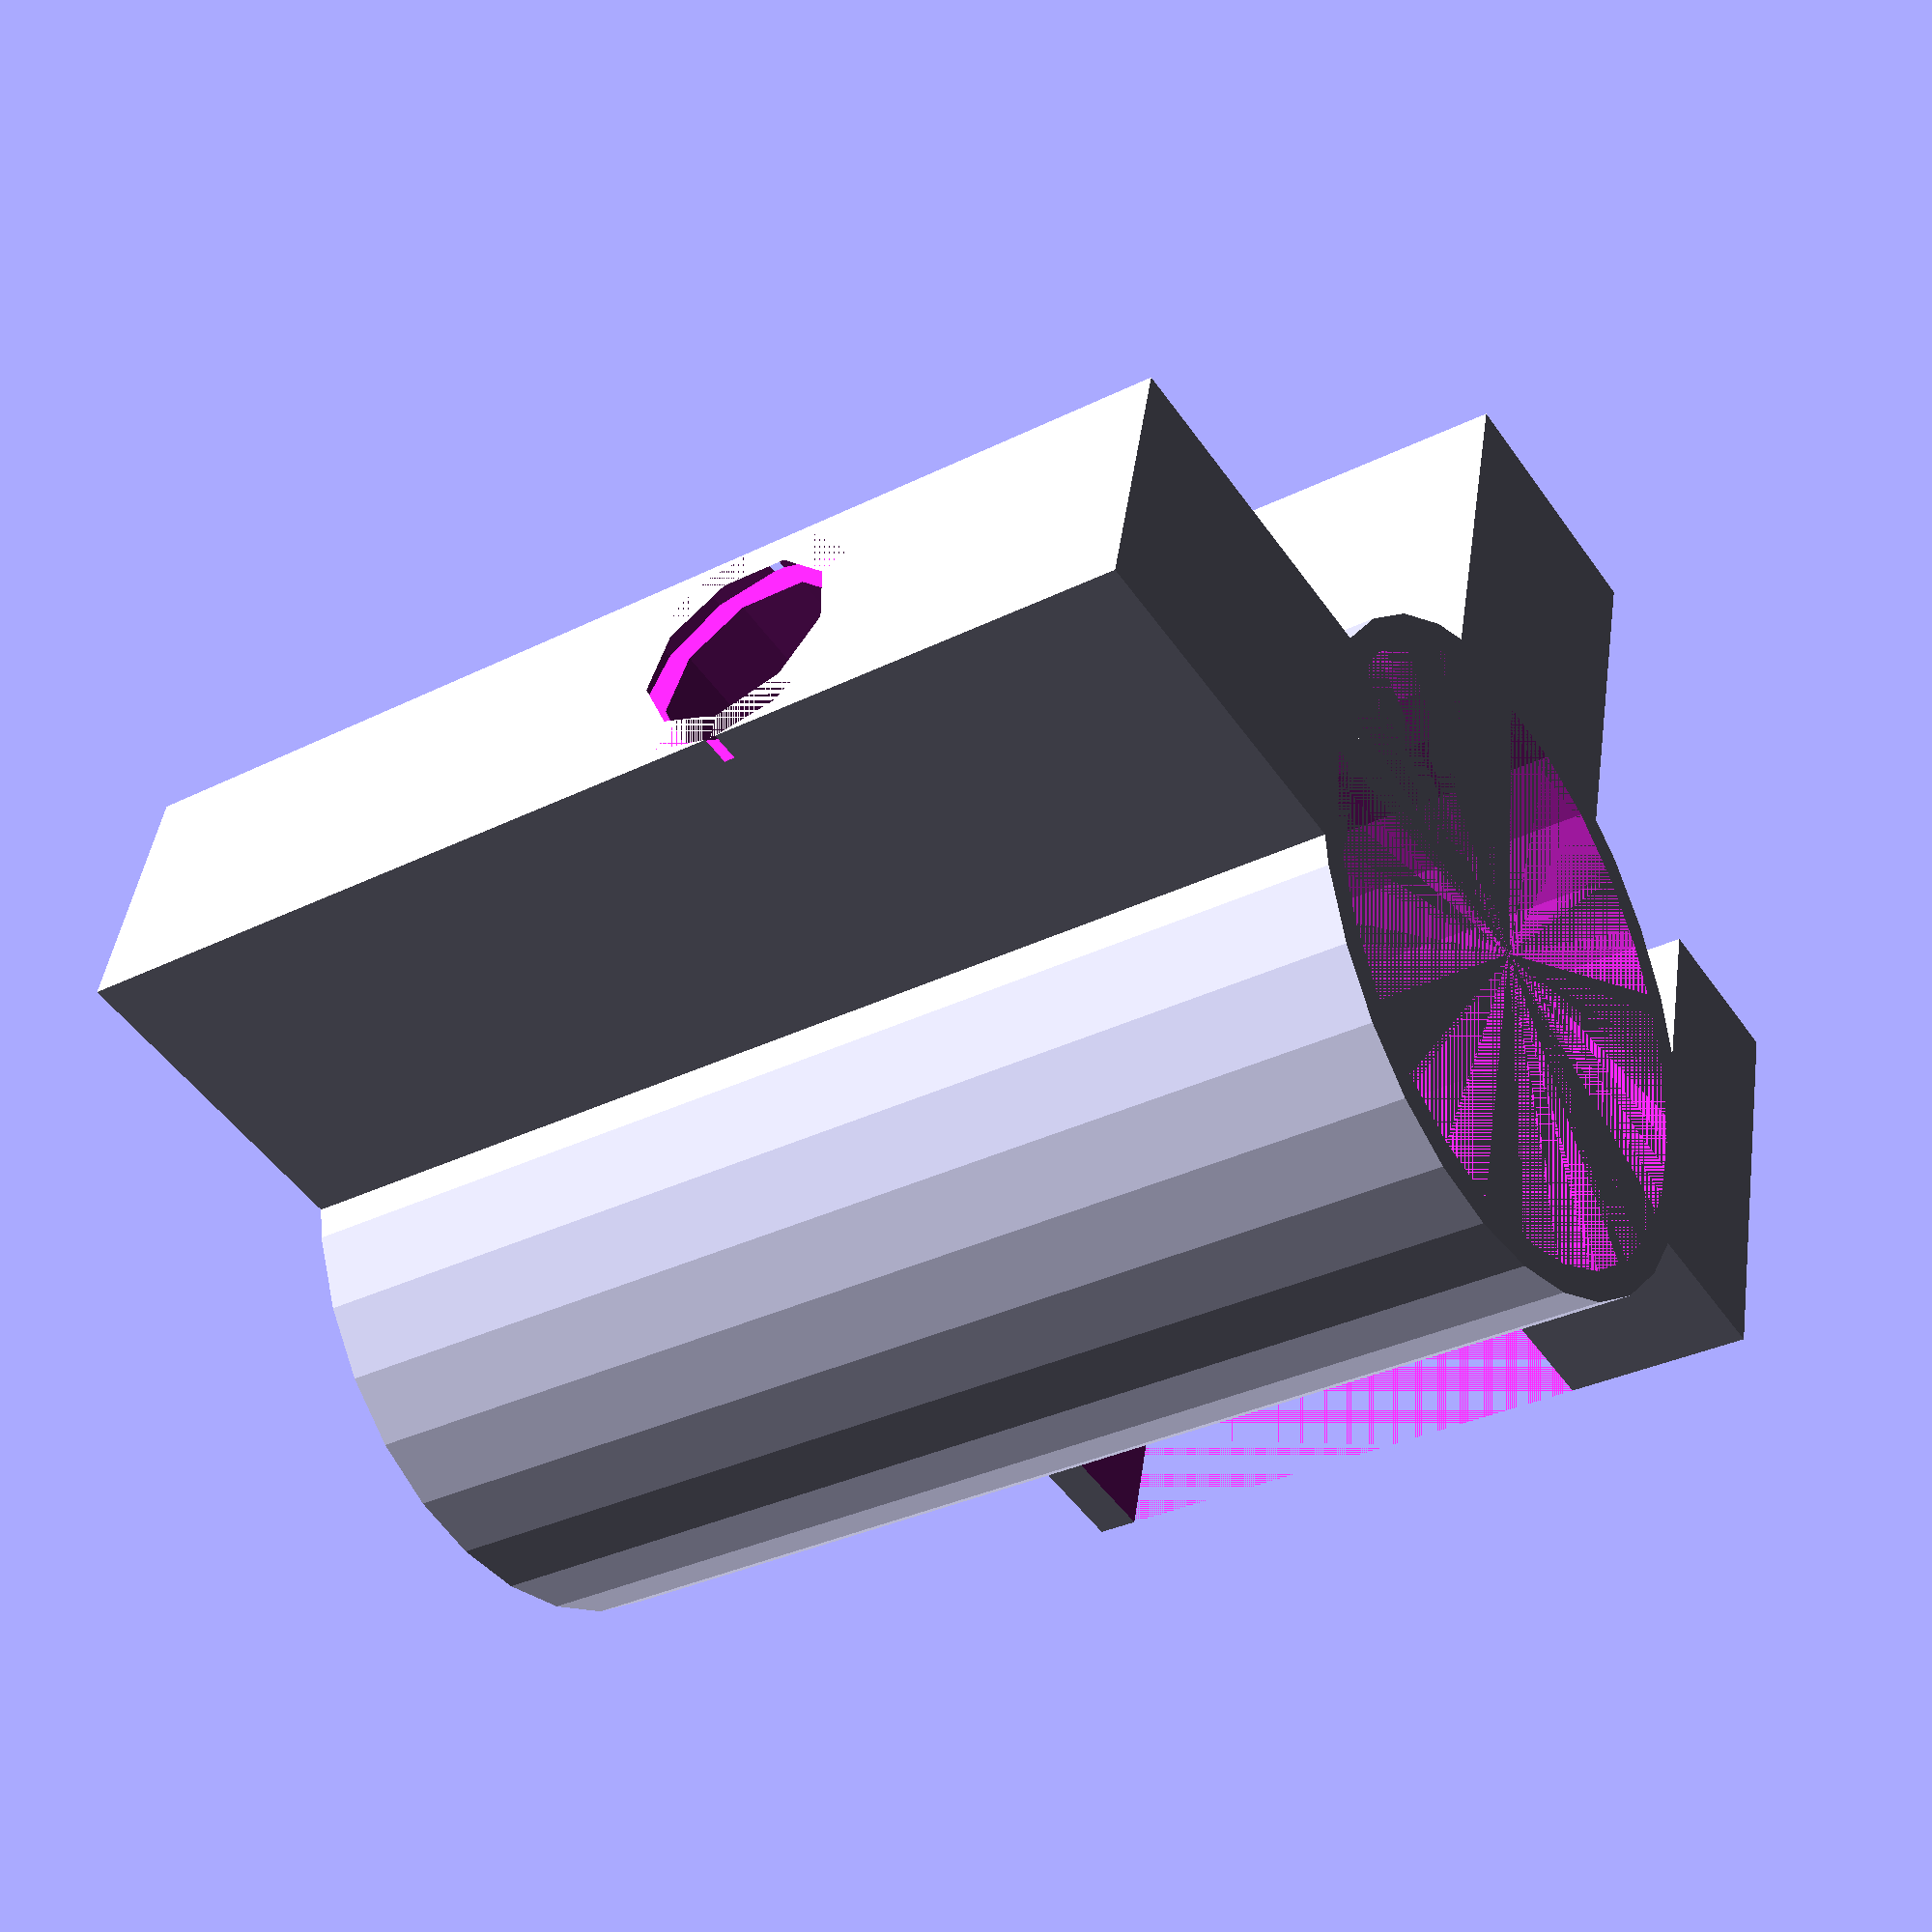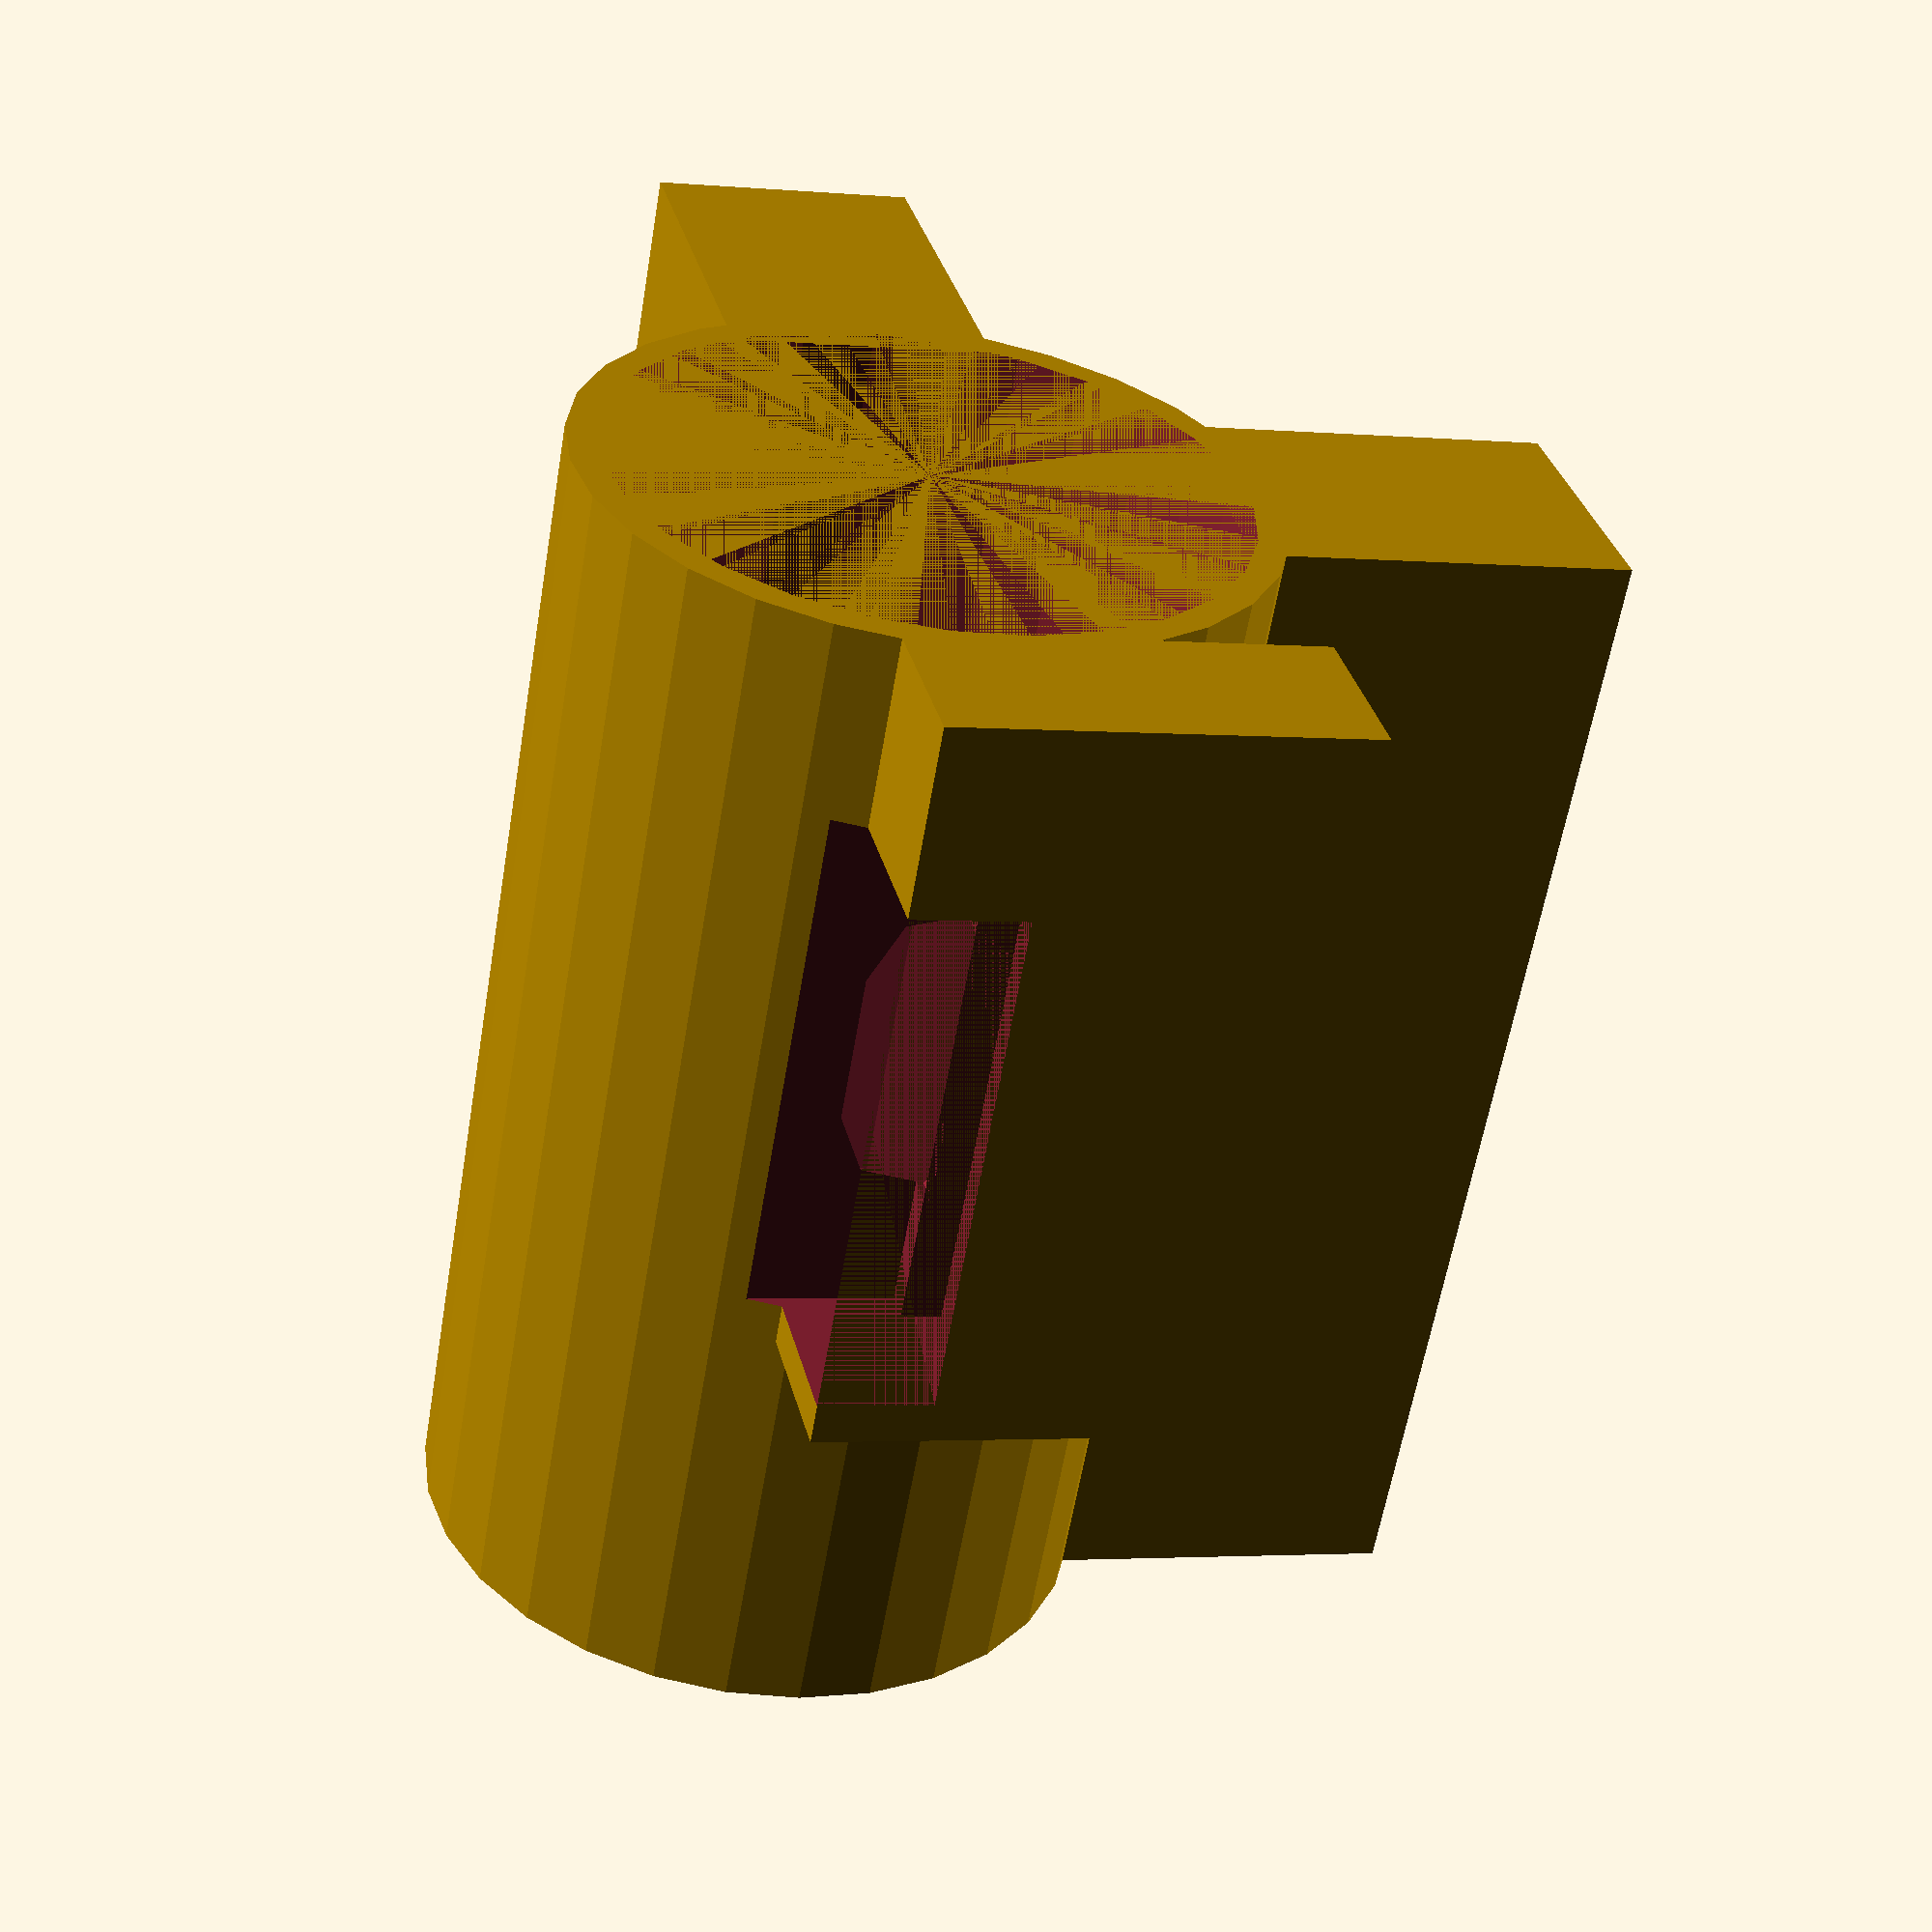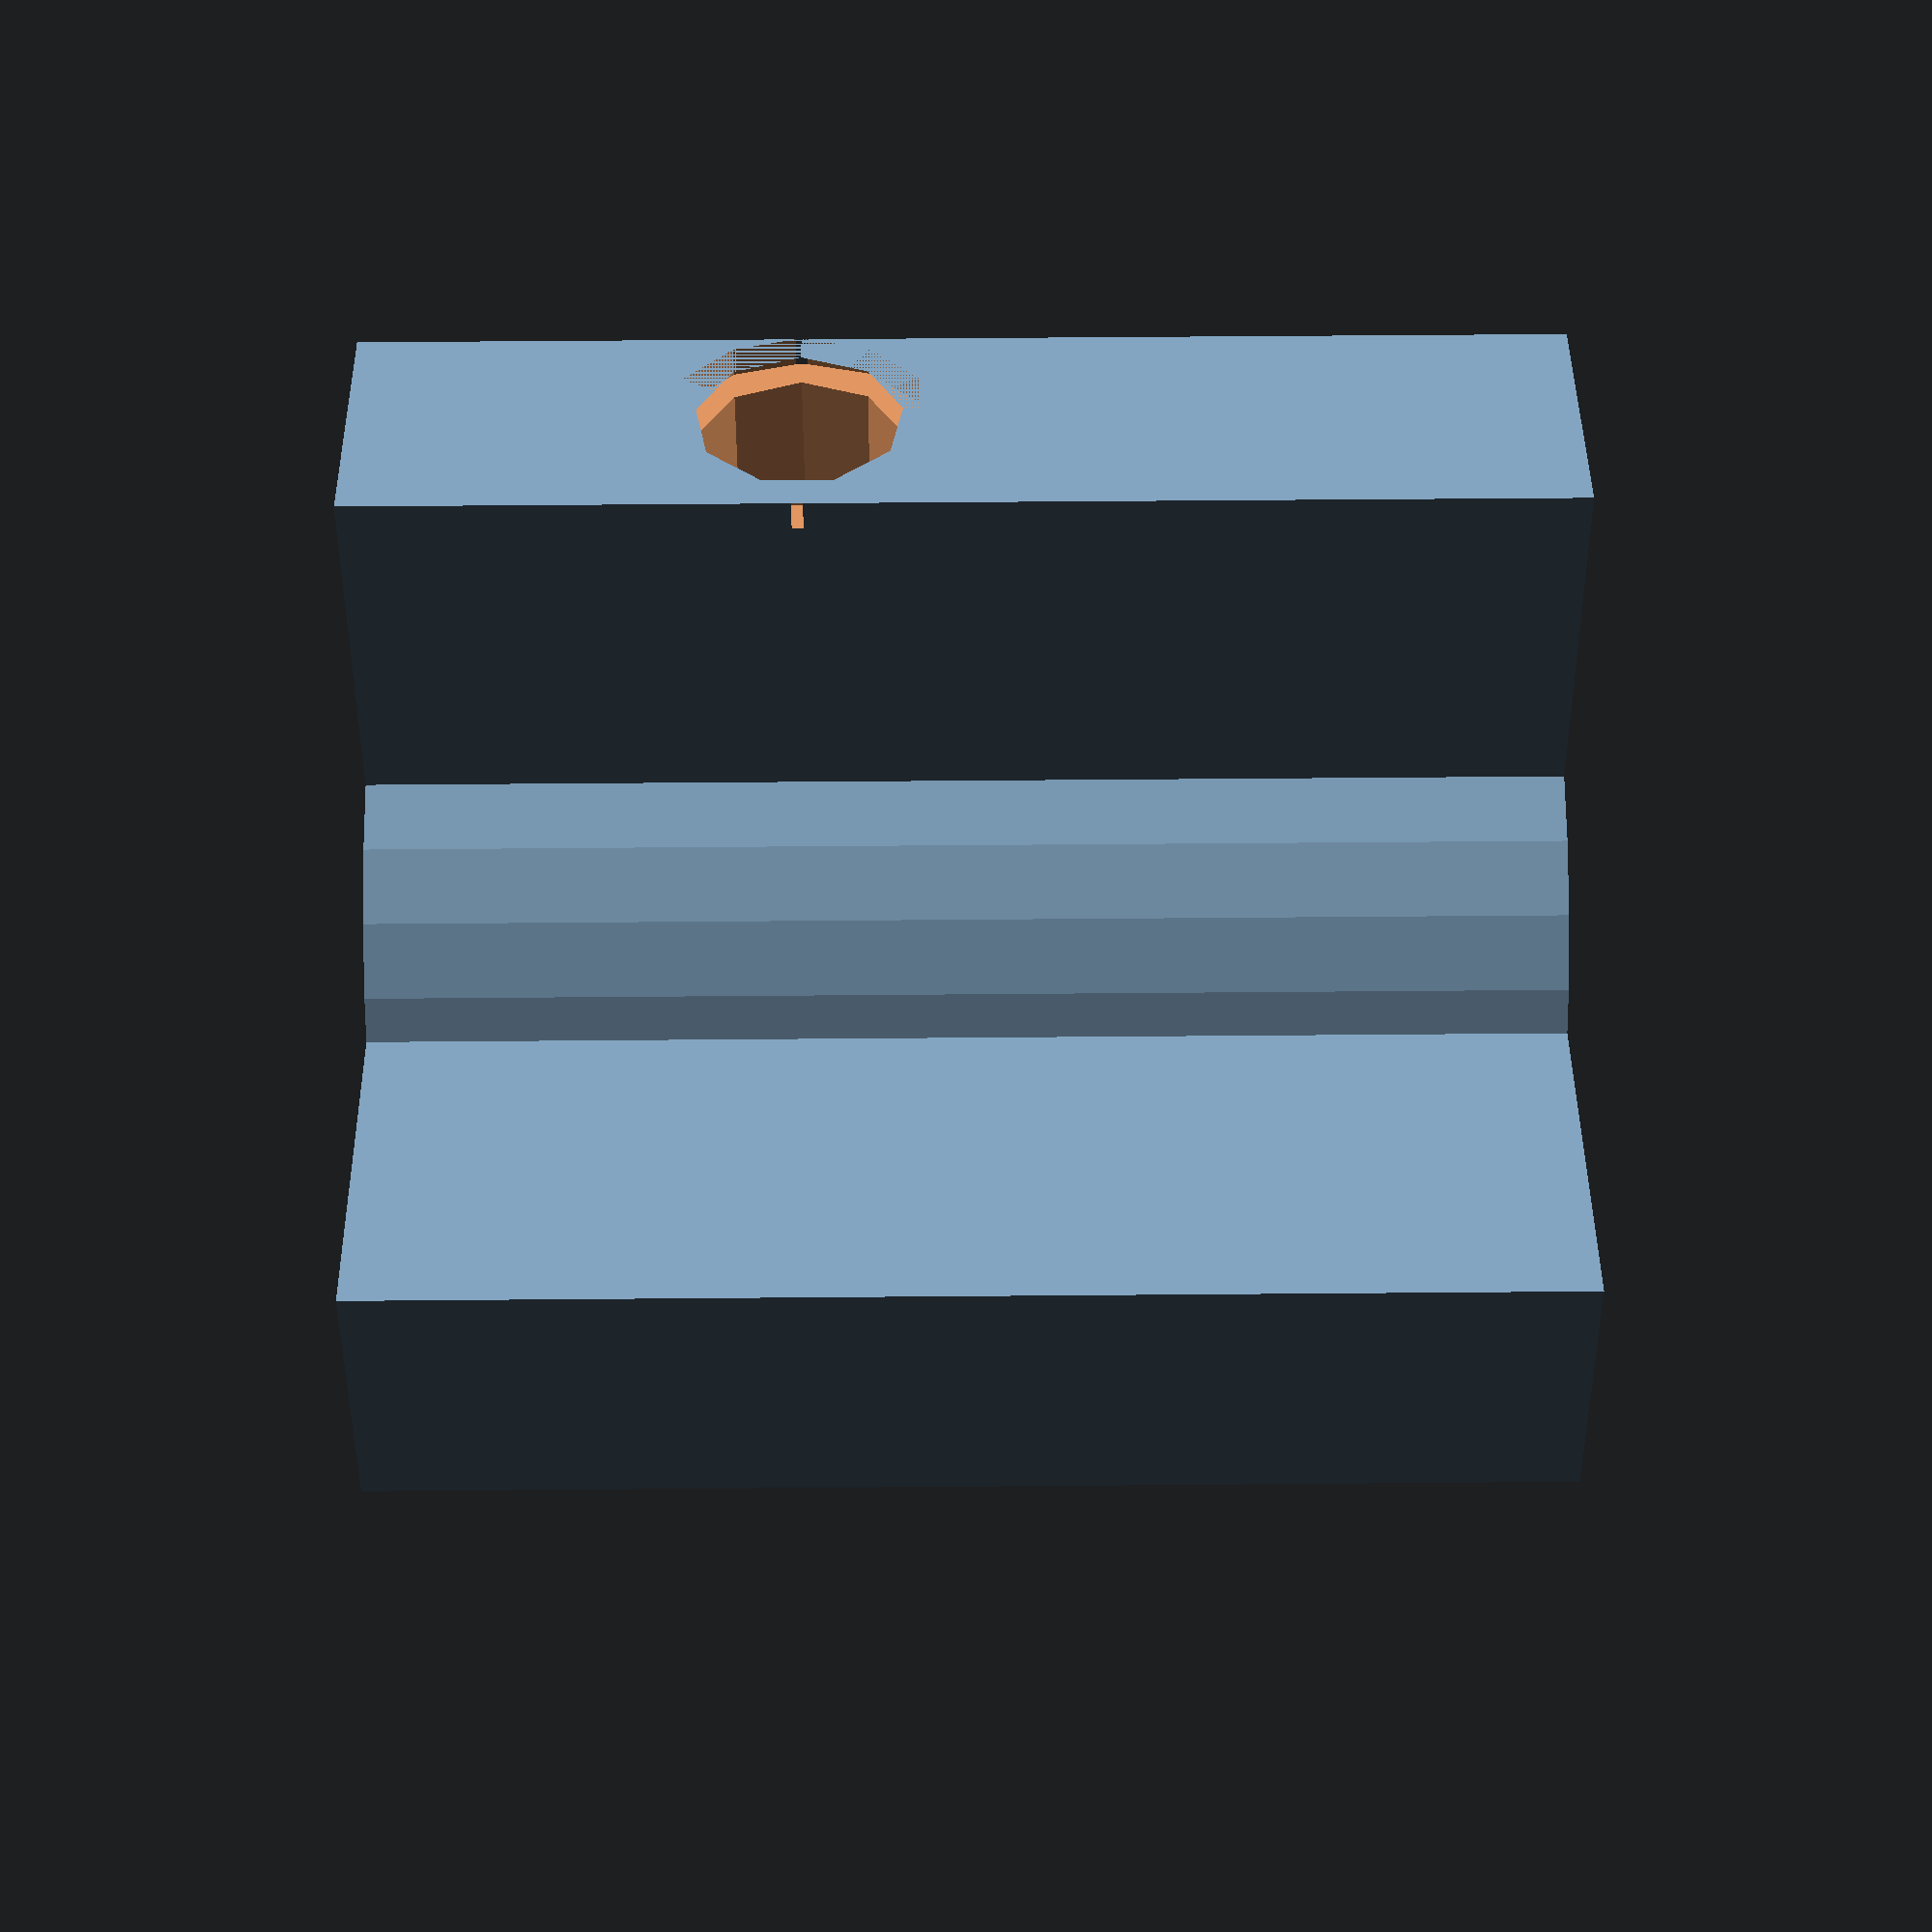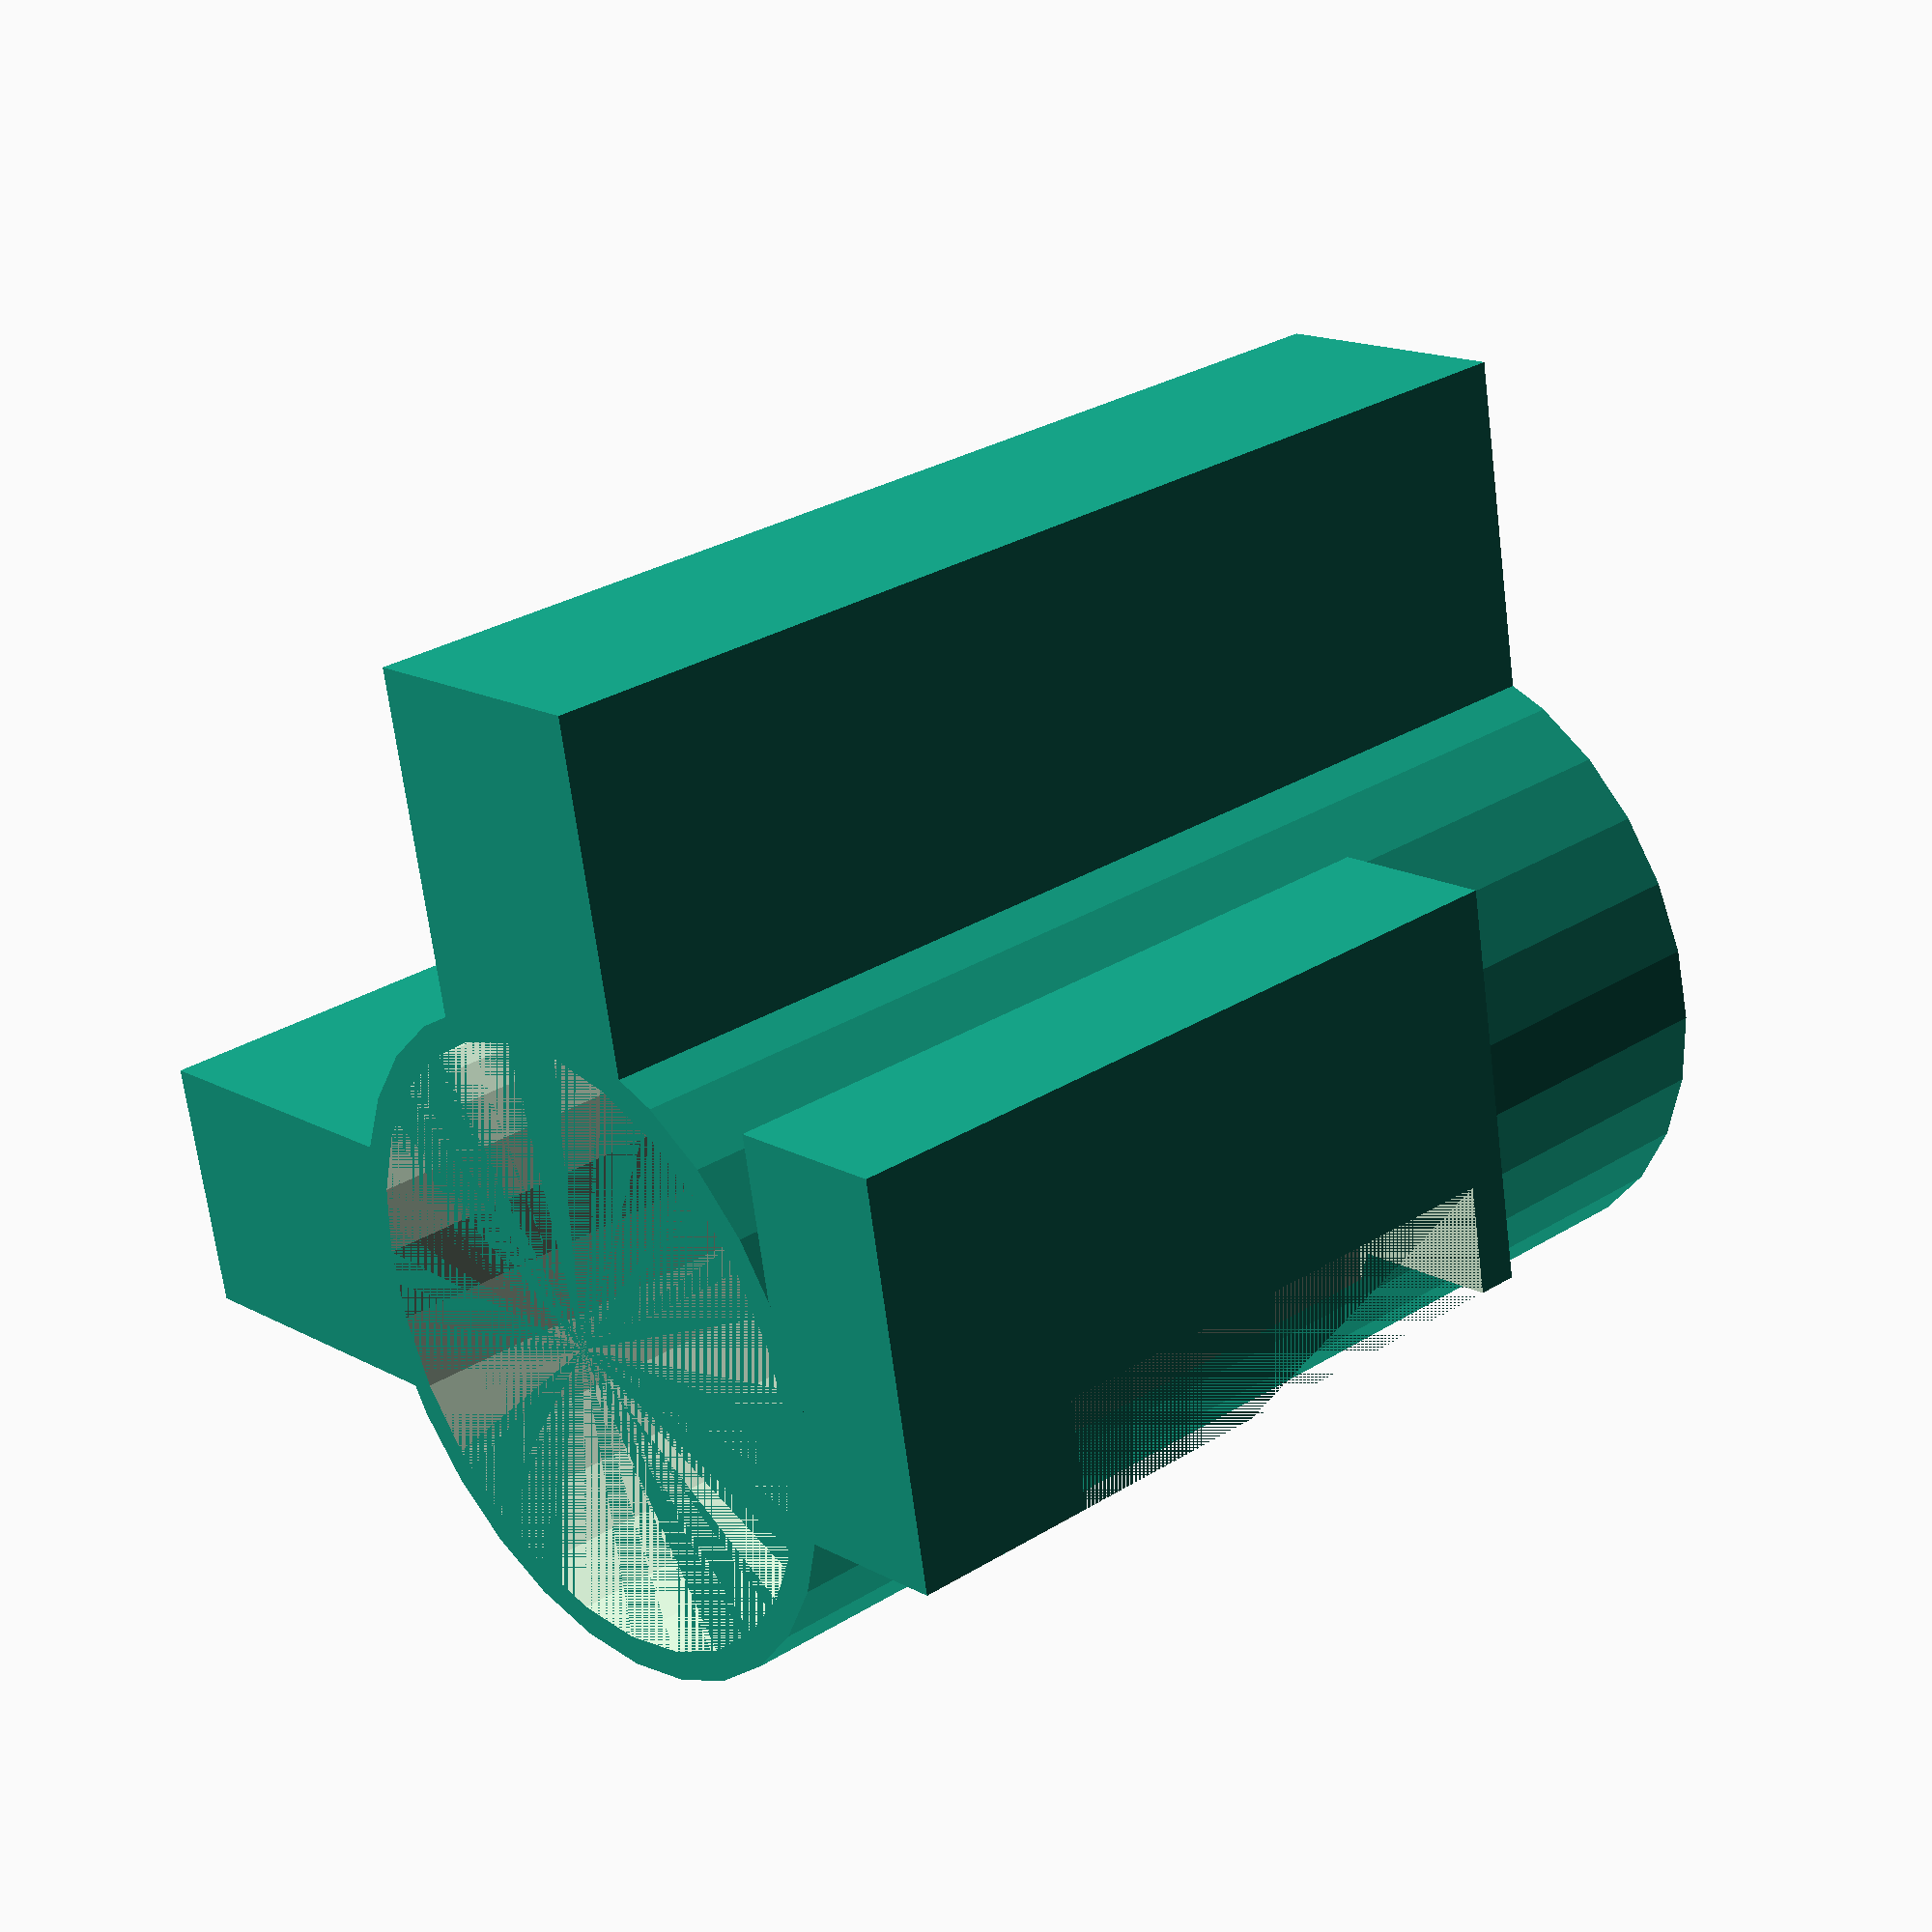
<openscad>
/*

smart-UV-Photometer
smart-Colorimeter
smart-RGB-Photometer
smart-IR-Turbidimeter

OpenSCAD 3D model
Version 0.2

smart-UV-Photometer © Copyright 2020 by smartAquaMetering. All Rights Reserved.
smart-Colorimeter © Copyright 2020 by smartAquaMetering. All Rights Reserved.
smart-RGB-Photometer © Copyright 2020 by smartAquaMetering. All Rights Reserved.
smart-IR-Turbidimeter © Copyright 2020 by smartAquaMetering. All Rights Reserved.

https://github.com/smartaquametering
https://github.com/smartaquametering/smartPhotometer

smart-UV-Photometer by smartAquaMetering is licensed under a Creative Commons Attribution-ShareAlike 4.0 International License.
smart-Colorimeter by smartAquaMetering is licensed under a Creative Commons Attribution-ShareAlike 4.0 International License.
smart-RGB-Photometer by smartAquaMetering is licensed under a Creative Commons Attribution-ShareAlike 4.0 International License.
smart-IR-Turbidimeter by smartAquaMetering is licensed under a Creative Commons Attribution-ShareAlike 4.0 International License.

Based on a work at https://github.com/smartaquametering/smartPhotometer.
Permissions beyond the scope of this license may be available at https://github.com/smartaquametering/smartPhotometer/blob/main/LICENSE.

View terms of the license here:
http://creativecommons.org/licenses/by-sa/4.0/

Version history
---------------
0.2 2020-11-23 Translation into English.
0.1 2020-10-25 Initial release.

*/

// -------------------------------------------------------------------------
// smart-UV-Photometer
// -------------------------------------------------------------------------
// - UV-LED beam angle		: 180 Degree (Absorbance measurement)
// - UV-Sensor			: VEML6070

sysmode = 1;									// UV-LED Photometer
	sys11 = "UV-LED";							// Labeling back side
	sys12 = "Photometer";
	sys13 = "Transmitted light";
	sys14 = "";								// Labeling left side
	sys15 = "";
	sys16 = "";

// -------------------------------------------------------------------------
// smart-Colorimeter
// -------------------------------------------------------------------------
// - RGB-LED beam angle		: 180 Degree (Absorbance measurement)
// - RGB-Sensor			: Adafruit TCS34725

//sysmode = 2;									// Colorimeter
	sys21 = "RGB-LED";							// Labeling back side
	sys22 = "Photometer";
	sys23 = "Transmitted light";
	sys24 = "";								// Labeling left side
	sys25 = "";
	sys26 = "";

// -------------------------------------------------------------------------
// smart-RGB-Photometer
// -------------------------------------------------------------------------
// - RGB-LED beam angle		: 180 Degree (Absorbance measurement)
// - IR-LED beam angle		:  90 Degree (Nephelometric turbidity measurement)
// - VIS and IR Sensor		: Adafruit TSL2591

//sysmode = 3;									// RGB-LED Photometer
	sys31 = "RGB-LED";							// Labeling back side
	sys32 = "Photometer";
	sys33 = "Transmitted light";
	sys34 = "IR-LED";							// Labeling left side
	sys35 = "Turbidimeter";
	sys36 = "Scattered light";

// -------------------------------------------------------------------------
// smart-IR-Turbidimeter
// -------------------------------------------------------------------------
// - IR-LED beam angle		: 180 Degree (Absorbance measurement)
// - IR-LED beam angle		:  90 Degree (Nephelometric turbidity measurement)
// - IR Sensor			: Adafruit TSL2591

//sysmode = 4;									// IR-LED Turbidimeter
	sys41 = "IR-LED";							// Labeling back side
	sys42 = "Photometer";
	sys43 = "Transmitted light";
	sys44 = "IR-LED";							// Labeling left side
	sys45 = "Turbidimeter";
	sys46 = "Scattered light";

// -------------------------------------------------------------------------
// smartPhotometer-Case-Lid
// -------------------------------------------------------------------------
//sysmode = 11;									// Case lid

// -------------------------------------------------------------------------
// smartPhotometer-Cover-for-square-Cuvette
// -------------------------------------------------------------------------
//sysmode = 12;									// Cover for square cuvette

// -------------------------------------------------------------------------
// smartPhotometer-Cover-for-round-Cuvette
// -------------------------------------------------------------------------
//sysmode = 13;								    // Cover for round cuvette

// -------------------------------------------------------------------------
// smartPhotometer-Case
// -------------------------------------------------------------------------
//casemode = 1;                                   // Case + Cuvette holder
casemode = 2;                                 // Cuvette holder only

// -------------------------------------------------------------------------
// Microcontroller
// -------------------------------------------------------------------------

mcbs	= "ESP32-WROOM-32 NodeMCU WLAN/WiFi";					// Labeling front side
mcip	= "192.168.4.1";							// Labeling case lid

// -------------------------------------------------------------------------
// Copyright
// -------------------------------------------------------------------------

cr1	= "Open Source";							// Labeling right side
cr2	= "Smart, simple and easy";
cr3	= "Made in Germany";

// -------------------------------------------------------------------------

// Cuvette
cvmode	= 1;				// 0:= Square cuvette , 1:= Round cuvette
//cvow	= 12.5;				// Outer edge length		(X,Y)
//cvh	= 45.0;				// Height			(Z)
cvow	= 16.0;				// Outer diameter		(X,Y)
cvh	= 160.0;			// Height			(Z)
cvoe	=  0.6;				// Extra outer edge length / diameter

cvw	= cvow+cvoe;			// Total outer edge length / diameter

// Microcontroller
mch	= 50.0;				// Height (board, plugs and cables)	(X)
mcl	= 55.0;				// Length				(Y)
mcw	= 28.0;				// Width				(Z)
mcbh	=  5.0;				// Height (MC board only)		(Y)

// USB port
usbw	=  8.0;				// Width	(X)
usbh	= 11.0;				// Height	(Z)
usbd	=  0.4;				// Depth	(Y)

// Sensors
sbid	= 20.0;				// Installation depth of sensor board (incl. board, plugs and cables)	(Y)

// Sensor - Adafruit TSL2591
sbh1	= 16.5;				// Height of sensor board - measured from bottom edge			(X)
sbw1	= 19.0;				// Width of sensor board - measured from side edge			(Z)
sbd1	=  3.5;				// Depth of sensor board						(Y)
scb1	=  9.4;				// Distance between center of sensor chip and board bottom edge		(X)
scr1	=  9.4;				// Distance between center of sensor chip and board right side edge	(Z)
scd1	=  4.0;				// Pinhole diameter for sensor chip

sb11	= "Sensor";			// Labeling front side
sb12	= "TSL2591";

// Sensor - Adafruit TCS34725
sbh2	= 20.3;				// Height of sensor board - measured from bottom edge			(X)
sbw2	= 20.3;				// Width of sensor board - measured from side edge			(Z)
sbd2	=  3.0;				// Depth of sensor board						(Y)
scb2	=  9.4;				// Distance between center of sensor chip and board bottom edge		(X)
scr2	= 11.5;				// Distance between center of sensor chip and board right side edge	(Z)
scd2	=  4.0;				// Pinhole diameter for sensor chip

sb21	= "Sensor";			// Labeling front side
sb22	= "TCS34725";

// Sensor - VEML6070
sbh3	= 12.0;				// Height of sensor board - measured from bottom edge			(X)
sbw3	= 13.0;				// Width of sensor board - measured from side edge			(Z)
sbd3	=  2.9;				// Depth of sensor board						(Y)
scb3	=  5.0;				// Distance between center of sensor chip and board bottom edge		(X)
scr3	=  6.5;				// Distance between center of sensor chip and board right side edge	(Z)
scd3	=  4.0;				// Pinhole diameter for sensor chip

sb31	= "Sensor";			// Labeling front side
sb32	= "VEML6070";

// LEDs
ledh	= 20.0;				// Installation height

led1l	=  8.5;				// Length
led1w	=  5.4;				// Width (Diameter)
led1p	= 13.5;				// Length plugs
led1t	= led1l+led1p;			// Length total (incl. plugs)
led1m	= led1l+led1t;			// Mounting depth

led2l	=  8.5;				// Length
led2w	=  5.6;				// Width (Diameter)
led2p	= 13.5;				// Length plugs
led2t	= led2l+led2p;			// Length total (incl. plugs)
led2m	= led2l+led2t;			// Mounting depth

// Case dimensions
wo	=  1.6;				// Wall thickness outside
wi	=  0.8;				// Wall thickness inside
wr	=  1.6;				// Wall rounding - Edge radius
cw	= mch+wi+cvw+led2m;		// Width inside		(X)
cl	= sbid+wi+cvw+led1m;// Length inside			(Y)
ch	= 31.6;				// Height inside	(Z)

cvx	= wo+led2m+wi+cvw/2;		// Cuvette holder position	(X)
cvy	= wo+sbid+wi+cvw/2;		//				(Y)
cvz	= wo+ch-ledh;			//				(Z)

// Case - MC board holder
mcbhl	=  2.0;				// Length of board holder
mcbbh	= ch-mcw;			// Height of board base (height adjustment)

// Case - Cover for square cuvette
cctw	=  1.2;				// Thickness wall
ccwi	= cvw+1.0;			// Width inside
cchi	= cvh-wo-ch+15.0;		// Height inside

// Case - Lid
clh	=  2.0;				// Height / Thickness (Z)
clg	=  0.8;				// Guide groove
cle	=  0.2;				// Extra guide groove

// Case - Snapper
csd	=  1.2;				// Depth
csl	=  8.0;				// Length

// Case - Imprints / Labelings
cid	=  0.4;				// Depth
ciw	=  0.8;				// Width
ciaw	=  4.0;				// Arrow width
cial	= 10.0;				// Arrow length
ciad	=  1.0;				// Distance between arrow and cuvette holder

// "cube" with rounded edges and radius = r
module roundcube(x,y,z,r){
	hull(){
		translate([  r,  r,  r]) sphere(r=r);
		translate([x-r,  r,  r]) sphere(r=r);
		translate([  r,y-r,  r]) sphere(r=r);
		translate([x-r,y-r,  r]) sphere(r=r);
		translate([  r,  r,z-r]) sphere(r=r);
		translate([x-r,  r,z-r]) sphere(r=r);
		translate([  r,y-r,z-r]) sphere(r=r);
		translate([x-r,y-r,z-r]) sphere(r=r);
	}
}

// Open Source HardWare Logo
module gear_tooth_2d(d) {
	polygon( points=[ 
			[0.0,10.0*d/72.0], [0.5*d,d/15.0],
			[0.5*d,-d/15.0]  , [0.0,-10.0*d/72.0] ] );
}

module oshw_logo_2d(d=10.0) {
	rotate(-135) {
		difference() {
			union() {
				circle(r=14.0*d/36.0,$fn=20);
				for(i=[1:7]) {
					rotAngle=45*i+45;
					rotate(rotAngle) gear_tooth_2d(d);
				}
			}
			circle(r=10.0*d/72.0,$fn=20);
			intersection() {
				rotate(-20) square(size=[10.0*d/18.0,10.0*d/18.0]);
				rotate(20)  square(size=[10.0*d/18.0,10.0*d/18.0]);
			}
		}
	}
}

// Case labelings
module labelings(cib1,cib2,cib3,cif1,cif2,cif3,cil1,cil2,cil3,cir1,cir2,cir3){
	// Back side
	translate ([wo+cw/2,wo+cl+wo-cid,30]) rotate([90,180,180]) {
		linear_extrude(height = cid){
			translate ([0,19,0]) text(cib1,
				font = "Liberation Sans:style=Bold", size = 3.5, valign = "center", halign = "center");
			translate ([0,12,0]) text(cib2,
				font = "Liberation Sans:style=Bold", size = 4.5, valign = "center", halign = "center");
			translate ([0,6,0]) text(cib3,
				font = "Liberation Sans:style=Bold", size = 2.5, valign = "center", halign = "center");
		}
	}
	// Front side
	translate ([wo+cw/2,cid,30]) rotate([90,180,0]) {
		linear_extrude(height = cid){
			translate ([0,19,0]) text(cif1,
				font = "Liberation Sans:style=Bold", size = 3.5, valign = "center", halign = "center");
			translate ([0,12,0]) text(cif2,
				font = "Liberation Sans:style=Bold", size = 4.5, valign = "center", halign = "center");
			translate ([0,6,0]) text(cif3,
				font = "Liberation Sans:style=Bold", size = 2.5, valign = "center", halign = "center");
		}
	}
	// Left side
	if(cil1!="") {
		translate ([cid,wo+cl/2,30]) rotate([270,0,90]) {
			linear_extrude(height = cid){
				translate ([0,19,0]) text(cil1,
					font = "Liberation Sans:style=Bold", size = 3.5, valign = "center", halign = "center");
				translate ([0,12,0]) text(cil2,
					font = "Liberation Sans:style=Bold", size = 4.5, valign = "center", halign = "center");
				translate ([0,6,0]) text(cil3,
					font = "Liberation Sans:style=Bold", size = 2.5, valign = "center", halign = "center");
			}
		}
	}
	// Right side
	translate ([2*wo+cw-cid,wo+cl/2,30]) rotate([90,180,90]) {
		linear_extrude(height = cid){
			translate ([-26,21,0]) oshw_logo_2d(12);
			translate ([0,19,0]) text(cir1,
				font = "Liberation Sans:style=Bold", size = 3.5, valign = "center", halign = "center");
			translate ([0,12,0]) text(cir2,
				font = "Liberation Sans:style=Bold", size = 4.0, valign = "center", halign = "center");
			translate ([0,6,0]) text(cir3,
				font = "Liberation Sans:style=Bold", size = 2.5, valign = "center", halign = "center");
		}
	}
}

// Outer case
module outercase(cib1,cib2,cib3,cif1,cif2,cif3,cil1,cil2,cil3,cir1,cir2,cir3){
	difference(){
		// Outer case
		translate([ 0, 0, 0]) roundcube(wo+cw+wo,wo+cl+wo,wo+ch+clh,wr);
		// Inner space
		translate([wo,wo,wo]) cube([cw,cl,ch+clh]);
		// USB port
		translate([wo+cw+wo-usbw,0,wo+mcw/2+mcbbh-usbh/2]) cube([usbw,wo+usbd,usbh]);
		// Inset for lid
		translate([wo,0,wo+ch]) cube([cw,wo+cl+wo,clh]);
		// Guide groove for lid
		translate([wo-clg,0,wo+ch]) cube([clg+cw+clg,wo+cl+wo,clh/2]);
		// Square cuvette holder - drilling hole
		if(cvmode==0) translate([cvx-cvw/2,cvy-cvw/2,0]) cube([cvw,cvw,wo]);
		// Round cuvette holder - drilling hole
		if(cvmode==1) translate([cvx,cvy,0]) cylinder(d=cvw,h=wo);
		// Labeling (arrow)
		translate([cvx-ciaw,cvy+cvw/2+wi+ciad,0]) linear_extrude(height = cid){difference(){
			polygon(points=[[ciaw,0],[0,ciaw],[1/2*ciaw,ciaw],[ciaw/2,ciaw+cial],[3*ciaw/2,ciaw+cial],[3*ciaw/2,ciaw],[2*ciaw,ciaw]]);
			polygon(points=[[ciaw,sqrt(2)*ciw],[sqrt(2)*ciw+ciw,ciaw-ciw],[1/2*ciaw+ciw,ciaw-ciw],[ciaw/2+ciw,ciaw+cial-ciw],
					[3*ciaw/2-ciw,ciaw+cial-ciw],[3*ciaw/2-ciw,ciaw-ciw],[2*ciaw-sqrt(2)*ciw-ciw,ciaw-ciw]]);}
		}
		labelings(cib1,cib2,cib3,cif1,cif2,cif3,cil1,cil2,cil3,cir1,cir2,cir3);
	}
	snapper();
}

// Snapper
module snapper(){
	// Snapper 1 top rounding
	translate([wo+cw/2-csl/2+csd/2,wo+csd/2   ,wo+ch    ]) sphere(, d=csd);
	// Snapper 1 holder
	translate([wo+cw/2-csl/2      ,wo         ,wo+ch-csd]) cube([csd,csd,csd]);
	// Snapper 1 base rounding
	translate([wo+cw/2-csl/2      ,wo         ,wo+ch-csd]) rotate ([-90,0,-90]) cylinder(h=csd, d=2*csd);
	// Snapper 1 top rounding
	translate([wo+cw/2+csl/2-csd/2,wo+csd/2   ,wo+ch    ]) sphere(, d=csd);
	// Snapper 1 holder
	translate([wo+cw/2+csl/2-csd  ,wo         ,wo+ch-csd]) cube([csd,csd,csd]);
	// Snapper 1 base rounding
	translate([wo+cw/2+csl/2-csd  ,wo         ,wo+ch-csd]) rotate ([-90,0,-90]) cylinder(h=csd, d=2*csd);
	// Snapper 2 top rounding
	translate([wo+cw/2-csl/2+csd/2,wo+cl-csd/2,wo+ch    ]) sphere(, d=csd);
	// Snapper 2 holder
	translate([wo+cw/2-csl/2      ,wo+cl-csd  ,wo+ch-csd]) cube([csd,csd,csd]);
	// Snapper 2 base rounding
	translate([wo+cw/2-csl/2      ,wo+cl      ,wo+ch-csd]) rotate ([-90,0,-90]) cylinder(h=csd, d=2*csd);
	// Snapper 2 top rounding
	translate([wo+cw/2+csl/2-csd/2,wo+cl-csd/2,wo+ch    ]) sphere(, d=csd);
	// Snapper 2 holder
	translate([wo+cw/2+csl/2-csd  ,wo+cl-csd  ,wo+ch-csd]) cube([csd,csd,csd]);
	// Snapper 2 base rounding
	translate([wo+cw/2+csl/2-csd  ,wo+cl      ,wo+ch-csd]) rotate ([-90,0,-90]) cylinder(h=csd, d=2*csd);
}

// MC board holder
module boardholder(){
	// Left side
	difference(){
		translate([wo+cw-mcbh-wi,wo,wo                   ]) cube([wi  ,mcbhl   ,ch  ]);
		// USB port
		translate([wo+cw+wo-usbw, 0,wo+mcw/2+mcbbh-usbh/2]) cube([usbw,wo+usbd ,usbh]);
	}
	// Base (height adjustment)
	translate([wo+cw-mcbh ,wo+mcl/8*1.5,wo]) cube([mcbh,wi,mcbbh-0.5]);
	translate([wo+cw-mcbh ,wo+mcl/8*4.0,wo]) cube([mcbh,wi,mcbbh-0.5]);
	translate([wo+cw-mcbh ,wo+mcl/8*6.5,wo]) cube([mcbh,wi,mcbbh-0.5]);
	// Right side
	difference(){
		translate([wo+cw-mcbh-wi,wo+mcl-mcbhl,wo]) cube([wi+mcbh,mcbhl+2*wi,ch]);
		// Thickness board
		translate([wo+cw-mcbh,wo+mcl-mcbhl,wo]) cube([2.0,mcbhl+wi,ch]);
		translate([wo+cw-mcbh,wo+mcl-mcbhl,wo]) cube([mcbh,1.0,ch]);
	}
}

// Cuvette, LED and sensor holder
module cuvetteholder(sbid,sbd,sbh,sbw,scb,scr,scd){

	// sbid	= Installation depth of sensor board (incl. board, plugs and cables) (Y)
	// sbd	= Depth of sensor board (Y)
	// sbh	= Height of sensor board - measured from bottom edge (X)
	// sbw	= Width of sensor board - measured from side edge (Z)
	// scb	= Distance between center of sensor chip and board bottom edge (X)
	// scr	= Distance between center of sensor chip and board right side edge (Z)
	// scd	= Pinhole diameter for sensor chip

	sct = sbh-scb+0.25;	// Distance between center of sensor chip and board top edge       (X)
	scl = sbw-scr;		// Distance between center of sensor chip and board left side edge (Z)

	difference(){
		union(){
			// Square cuvette holder
			if(cvmode==0) translate([cvx-cvw/2-wi,cvy-cvw/2-wi,wo]) cube([cvw+2*wi,cvw+2*wi,ch]);
			// Round cuvette holder
			if(cvmode==1) translate([cvx,cvy,wo]) cylinder(d=cvw+2*wi,h=ch);
			// LED 1 holder
			translate([cvx-(2*wi+led1w)/2,cvy+cvw/2-wi,wo]) cube([2*wi+led1w,led1l+2*wi,ch]);
			// LED 2 holder
			translate([cvx-cvw/2-wi-led2l,cvy-(2*wi+led2w)/2,wo]) cube([led2l+2*wi,2*wi+led2w,ch]);
			// Sensor board holder
			translate([cvx-sct-wi,cvy-cvw/2-wi-sbd-wi,wo]) cube([sbh+wi-2,sbd+2*wi,cvz+scl+0.5]);
		}
		// Square cuvette holder - drilling hole
		if(cvmode==0) translate([cvx-cvw/2,cvy-cvw/2,wo]) cube([cvw,cvw,ch]);
		// Round cuvette holder - drilling hole
		if(cvmode==1) translate([cvx,cvy,wo]) cylinder(d=cvw,h=ch);
		// LED 1 holder - drilling hole
		translate([cvx,cvy+cvw/2-2*wi ,cvz]) rotate ([-90,0,0]) cylinder(h=led1l+3*wi, d=led1w-2*wi  );
		translate([cvx,cvy+cvw/2+2*wi ,cvz]) rotate ([-90,0,0]) cylinder(h=led1l     , d=led1w       );
		translate([cvx,cvy+cvw/2+led1l,cvz]) rotate ([-90,0,0]) cylinder(h=wi        , d=led1w+2.1*wi);
		// LED 1 labeling
		translate([cvx,cvy+cvw/2+wi,wo+ch-cid]) rotate([0,0,90]) {
			linear_extrude(height = cid){
				translate ([4,0,0]) text("1",
					font = "Liberation Sans:style=Bold", size = 4, valign = "center", halign = "center");
			}
		}
        if ((sysmode==3) || (sysmode==4)) {
            // LED 2 holder - drilling hole
            translate([cvx-cvw/2-wi-led2l,cvy,cvz]) rotate ([0,90,0]) cylinder(h=led2l+3*wi, d=led2w-2*wi  );
            translate([cvx-cvw/2-wi-led2l,cvy,cvz]) rotate ([0,90,0]) cylinder(h=led2l     , d=led2w       );
            translate([cvx-cvw/2-wi-led2l,cvy,cvz]) rotate ([0,90,0]) cylinder(h=wi        , d=led2w+2.1*wi);
        }
		// LED 2 labeling
		translate([cvx-cvw/2-wi-led2l,cvy,wo+ch-cid]) rotate([0,0,90]) {
			linear_extrude(height = cid){
				translate ([0,-4,0]) text("2",
					font = "Liberation Sans:style=Bold", size = 4, valign = "center", halign = "center");
			}
		}
		// Sensor board holder
		translate([cvx-sct      ,cvy-cvw/2-wi-sbd   ,cvz-scr]) cube([sbh,sbd      ,sbw+1]);
		translate([cvx-sct+sbh-5,cvy-cvw/2-wi-sbd-wi,cvz-scr]) cube([5  ,sbd+2*wi ,sbw+1]);
		// Sensor chip pinhole
		hull(){
			translate([cvx,cvy-cvw/2-wi,cvz+scd/2]) rotate ([-90,0,0]) cylinder(h=3*wi, d=scd);
			translate([cvx,cvy-cvw/2-wi,cvz-scd/2]) rotate ([-90,0,0]) cylinder(h=3*wi, d=scd);
		}
		// Sensor chip position
		// translate([cvx,0,cvz]) rotate ([-90,0,0]) cylinder(h=sbid+wo+20*wi, d=0.5);
	}
}

// Case
module case(sbid,sbd,sbh,sbw,scb,scr,scd,cib1,cib2,cib3,cif1,cif2,cif3,cil1,cil2,cil3,cir1,cir2,cir3){
	if (casemode==1) {
		// Case + board holder
        outercase(cib1,cib2,cib3,cif1,cif2,cif3,cil1,cil2,cil3,cir1,cir2,cir3);
        boardholder();
	}
    cuvetteholder(sbid,sbd,sbh,sbw,scb,scr,scd);
}

// Case - Lid
module lid(cil1){
	// wo	= Wall thickness outside
	// wr	= Wall rounding - Edge radius

	// cw	= Width inside (X)
	// cl	= Length inside (Y)

	// clh	= Height / Thickness (Z)
	// clg	= Guide groove
	// cle	= Extra guide groove

	// csd	= Snapper depth
	// csl	= Snapper length

	// cil1	= Labeling lid

	difference(){
		union(){
			// Lid
			translate([wo+cle,0,0]) cube([cw-2*cle,wo+cl+wo,clh-wr  ]);
			// Rounded edge
			difference(){
				hull(){
					translate([wo+cle,0+wr       ,clh-wr]) rotate([0,90,0]) cylinder(h=cw-2*cle, r=wr);
					translate([wo+cle,wo+cl+wo-wr,clh-wr]) rotate([0,90,0]) cylinder(h=cw-2*cle, r=wr);
				}
				translate([wo-clg+cle-20,0-20,-20]) cube([clg+cw+clg-2*cle+40,wo+cl+wo+40,clh/2-2*cle+20]);
			}
			// Guide groove
			translate([wo-clg+cle,0,0]) cube([clg+cw+clg-2*cle,wo+cl+wo,clh/2-2*cle]);
		}
		// Snapper groove
		translate([wo+cw/2-csl/2-cle,wo      ,0]) cube([csl+2*cle,csd,csd]);
		// Snapper groove
		translate([wo+cw/2-csl/2-cle,wo+cl-csd,0]) cube([csl+2*cle,csd,csd]);
		// Labeling
		translate ([wo+cw/2,wo+cl/2,clh-cid]) rotate([0,0,0]) {
			linear_extrude(height = cid){
				translate ([0,0,0]) text(cil1,
					font = "Liberation Sans:style=Bold", size = 6, valign = "center", halign = "center");
			}
		}
	}
}

// Case - Cover for square cuvette
module cuvettecoversquare(tw, wi, hi){
	// tw = Thickness wall
	// wi = Width inside
	// hi = Height inside

	difference(){
		cube (size = [wi + 2*tw,wi + 2*tw,hi + tw]);
		translate ([tw,tw,tw]) cube (size = [wi,wi,hi+2*tw]);
		translate ([tw+wi/2,tw+wi/2,-tw]) cylinder(d=tw ,h =hi*2, $fn=50);
	}
}

// ********************************************************************************************************

// Number of prints
number = 1;

for (i = [0:number-1]) {
	if (sysmode==1) {
		// UV-LED Photometer - Beam angle 180 Degree (Absorbance measurement)
		// Sensor - VEML6070
		translate([i*(wo+cw+wo+3),0*(wo+cl+wo+3),0]) case(sbid,sbd3,sbh3,sbw3,scb3,scr3,scd3,sys11,sys12,sys13,sb31,sb32,mcbs,sys14,sys15,sys16,cr1,cr2,cr3);
	}
	if (sysmode==2) {
	// RGB-LED Colorimeter - Beam angle 180 Degree (Absorbance measurement)
	// Sensor - Adafruit TCS34725
	translate([i*(wo+cw+wo+3),0*(wo+cl+wo+3),0]) case(sbid,sbd2,sbh2,sbw2,scb2,scr2,scd2,sys21,sys22,sys23,sb21,sb22,mcbs,sys24,sys25,sys26,cr1,cr2,cr3);
	}
	if (sysmode==3) {
		// RGB-LED Photometer - Beam angle 180 Degree (Absorbance measurement)
		// IR-LED Turbidimeter - Beam angle 90 Degree (Nephelometric turbidity measurement)
		// Sensor - Adafruit TSL2591
		translate([i*(wo+cw+wo+3),0*(wo+cl+wo+3),0]) case(sbid,sbd1,sbh1,sbw1,scb1,scr1,scd1,sys31,sys32,sys33,sb11,sb12,mcbs,sys34,sys35,sys36,cr1,cr2,cr3);
	}
	if (sysmode==4) {
		// IR-LED Photometer - Beam angle 180 Degree (Absorbance measurement)
		// IR-LED Turbidimeter - Beam angle 90 Degree (Nephelometric turbidity measurement)
		// Sensor - Adafruit TSL2591
		translate([i*(wo+cw+wo+3),0*(wo+cl+wo+3),0]) case(sbid,sbd1,sbh1,sbw1,scb1,scr1,scd1,sys41,sys42,sys43,sb11,sb12,mcbs,sys44,sys45,sys46,cr1,cr2,cr3);
	}
	if (sysmode==11) {
		// smartPhotometer - Case lid
        translate([i*(wo+cw+wo+3),1*(wo+cl+wo+3),0]) lid(mcip);
	}
	if (sysmode==12) {
		// smartPhotometer - Cover for square cuvette
        translate([i*(wo+cw+wo+3),2*(wo+cl+wo+3),0]) cuvettecoversquare(cctw, ccwi, cchi);
	}
	if (sysmode==13) {
		// smartPhotometer - Cover for round cuvette
        //translate([i*(wo+cw+wo+3),2*(wo+cl+wo+3),0]) cuvettecoverround(cctw, ccwi, cchi);
	}
}

</openscad>
<views>
elev=32.3 azim=75.5 roll=125.0 proj=p view=wireframe
elev=239.1 azim=193.9 roll=9.5 proj=p view=solid
elev=122.0 azim=195.0 roll=270.5 proj=p view=wireframe
elev=330.1 azim=100.8 roll=228.1 proj=p view=wireframe
</views>
